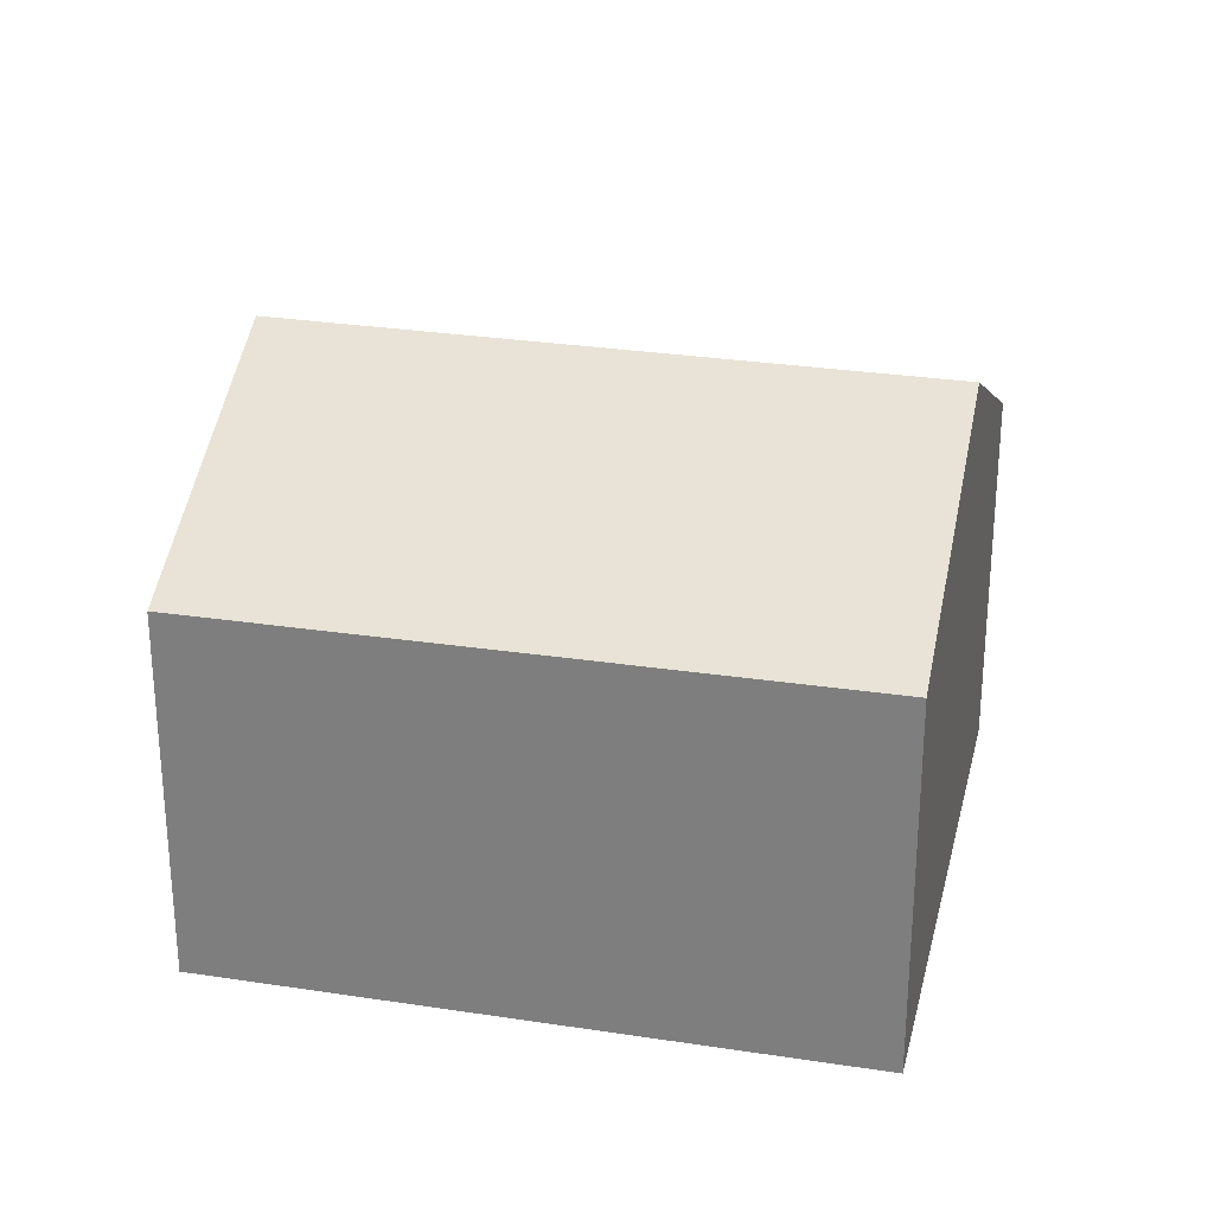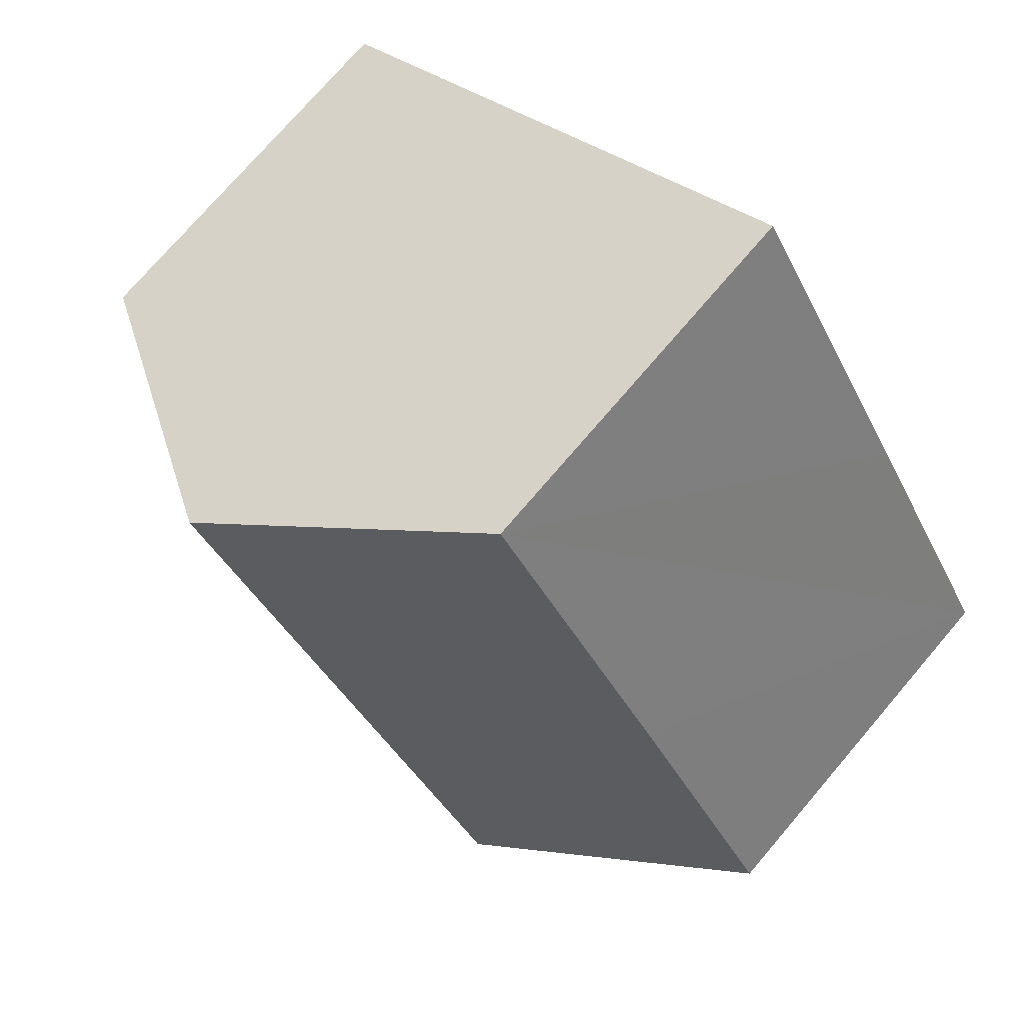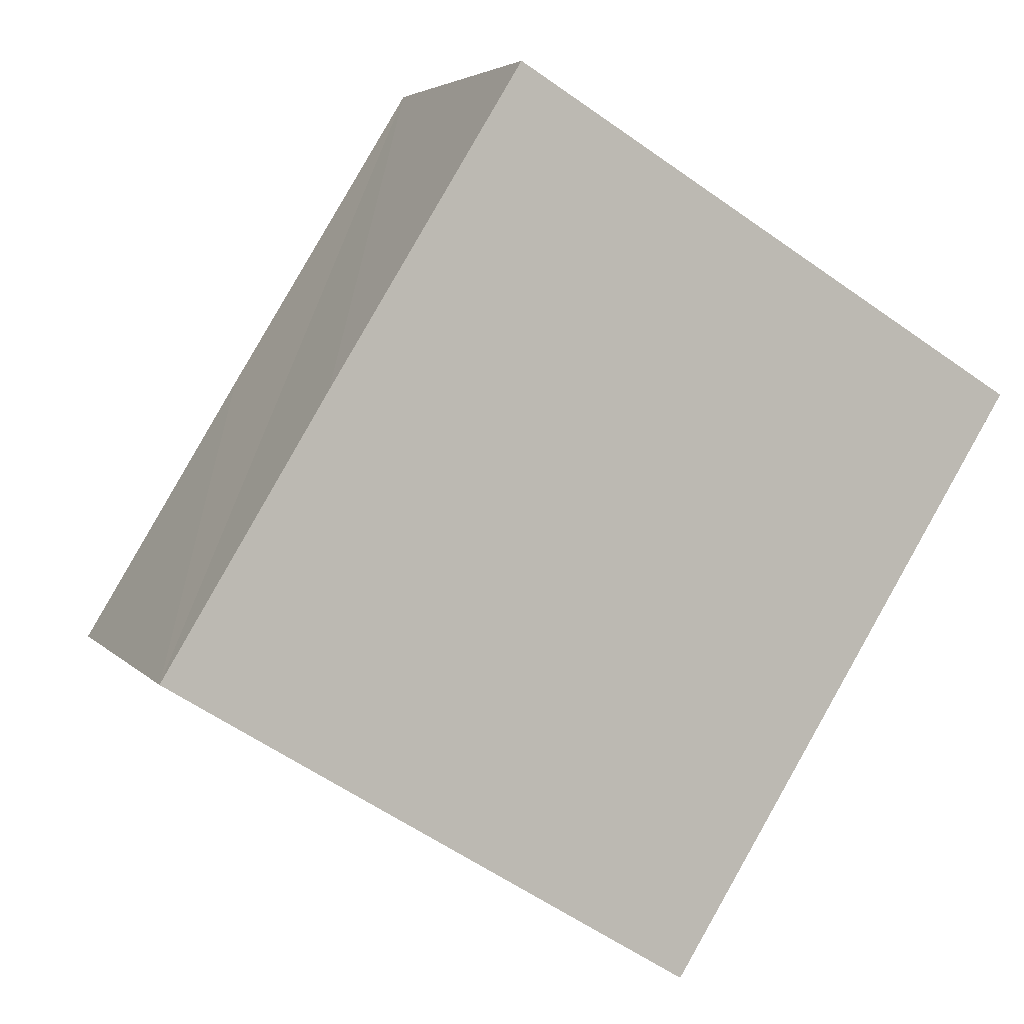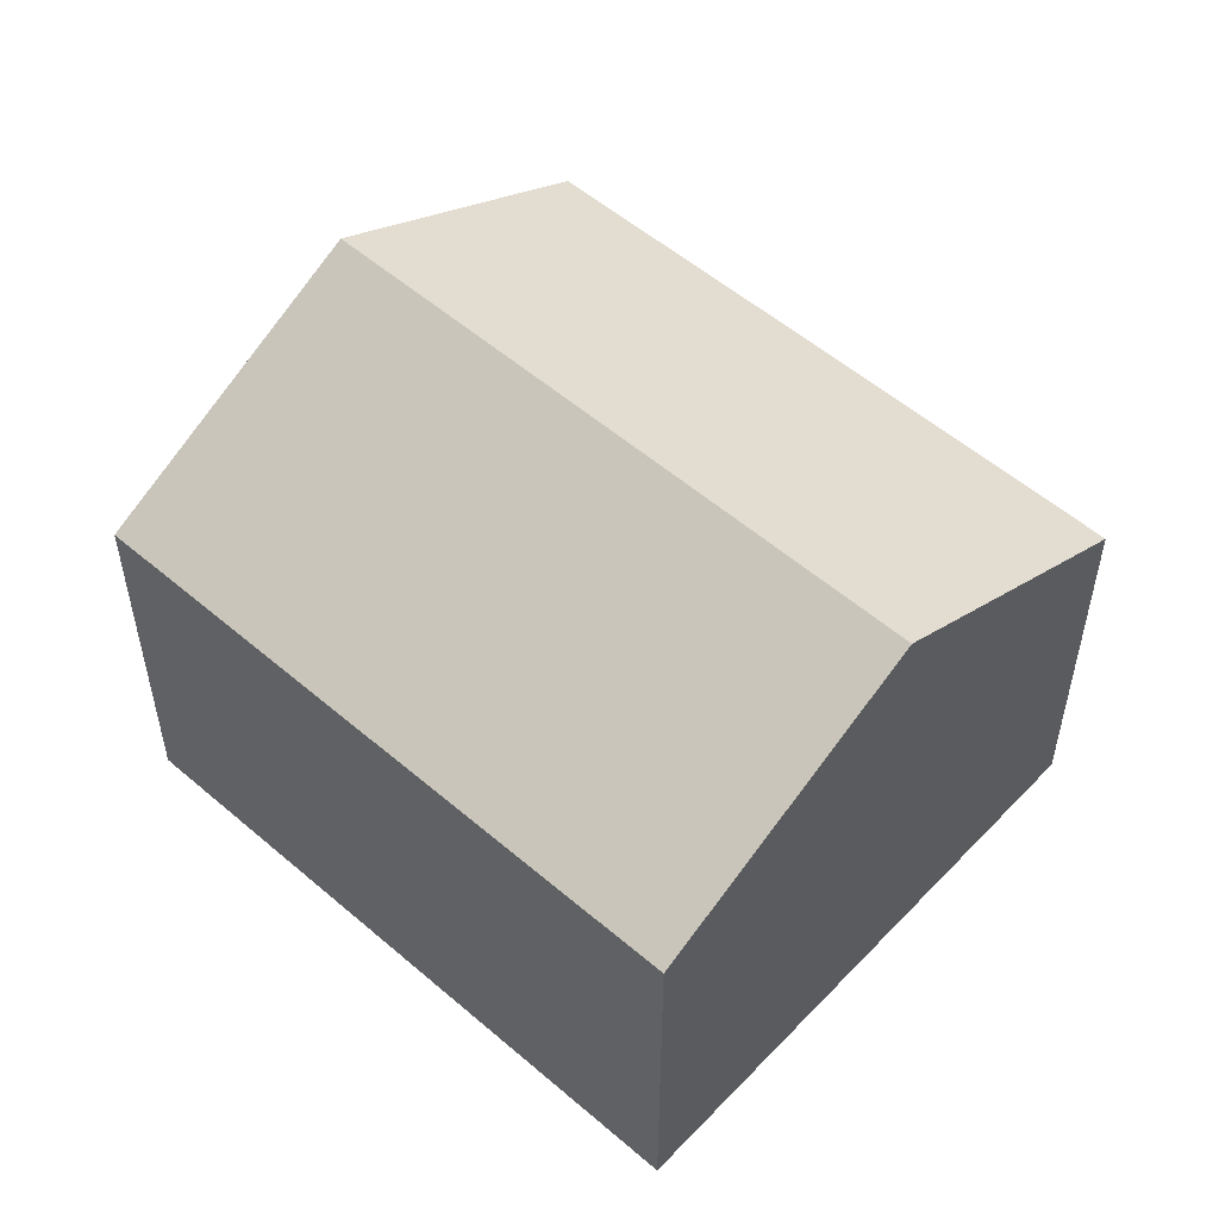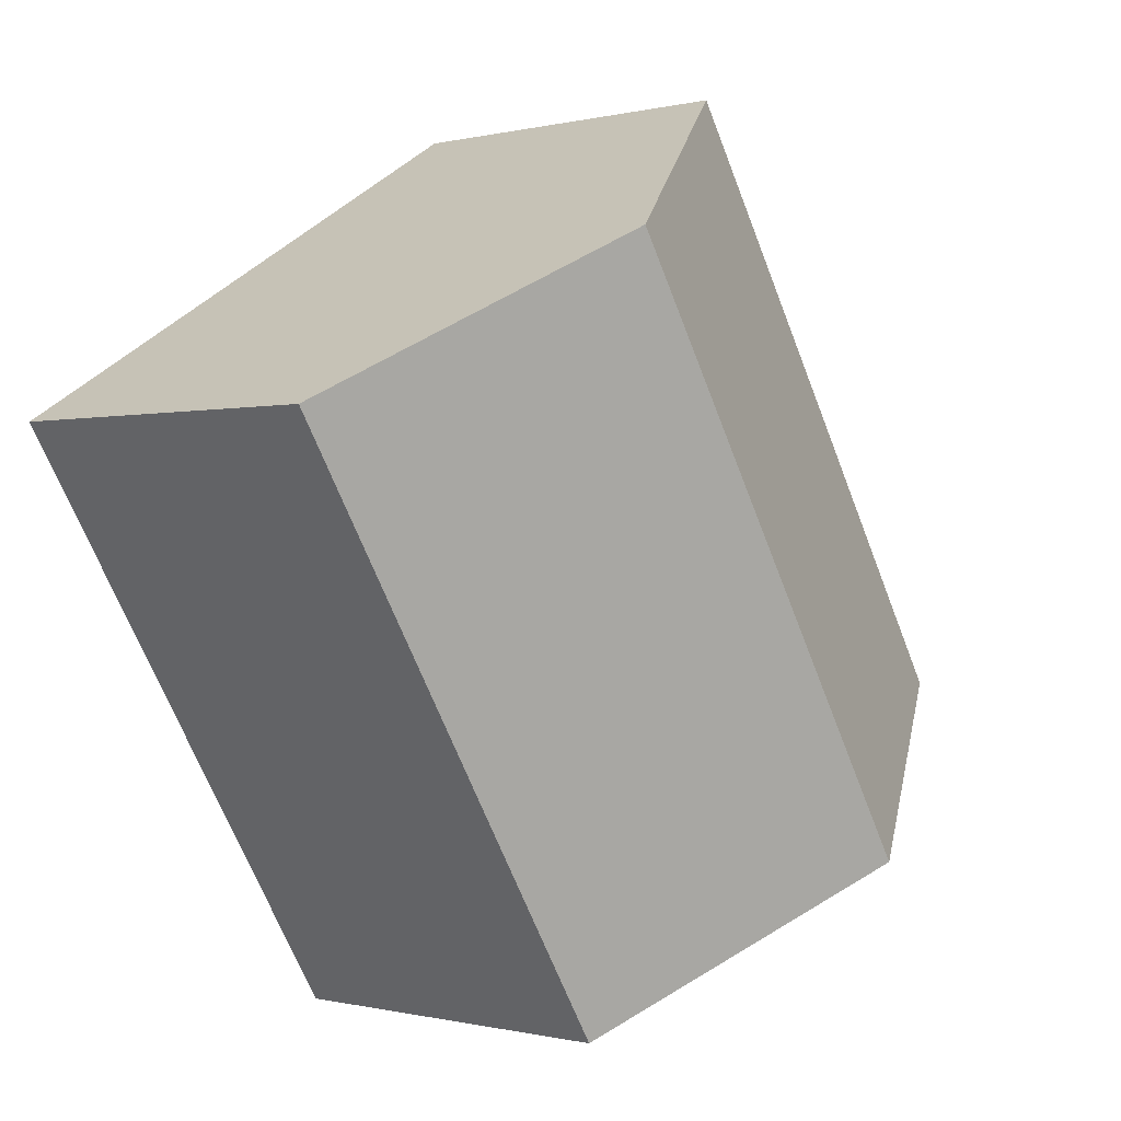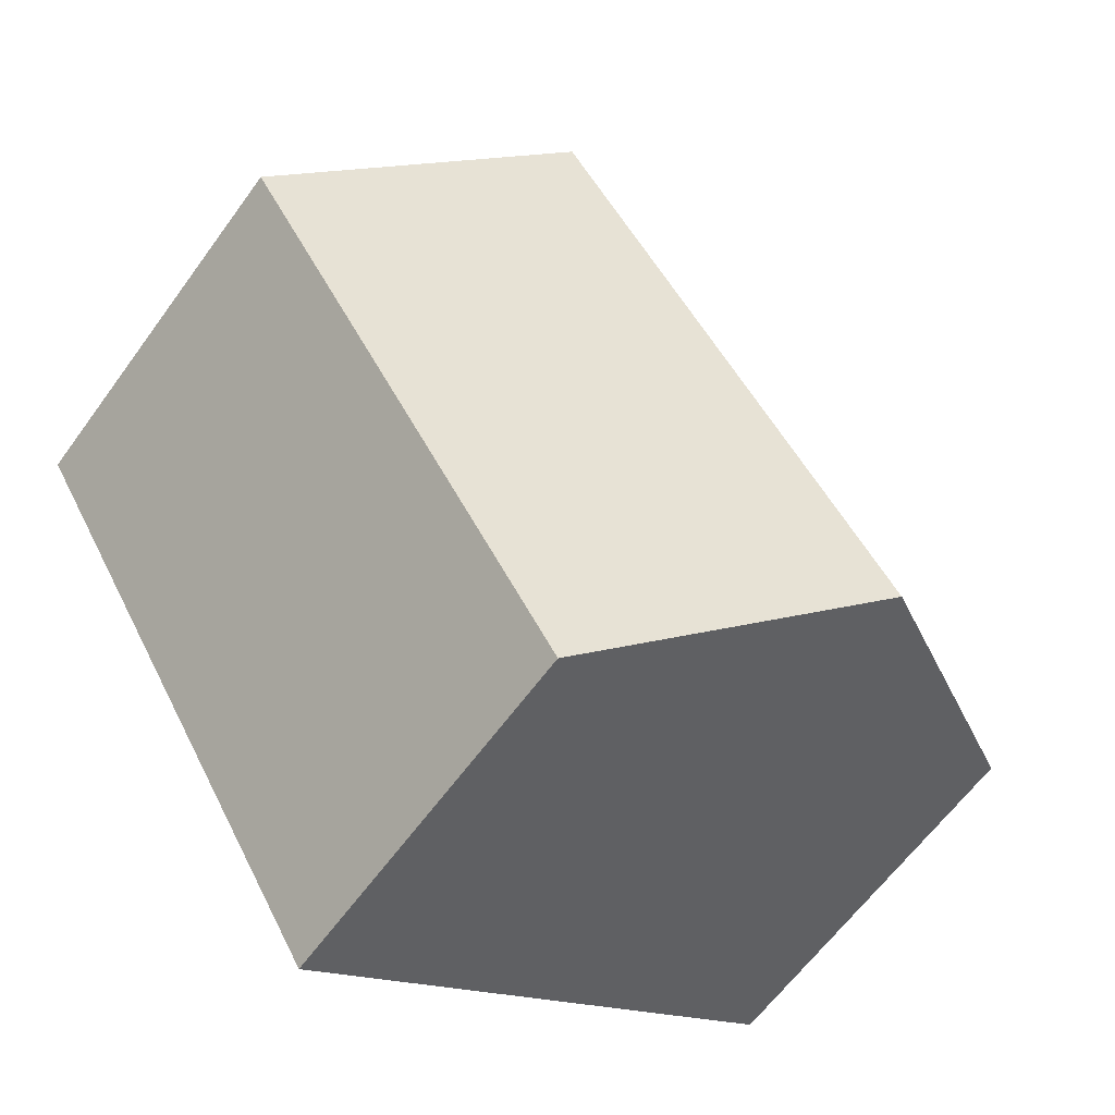
<metadata>
{"format":"obj","ext":"obj","renderer":"f3d","projection":"perspective","resolution":1024,"background":"white","views":[{"elev":28.1,"azim":134.6,"up":"+Y"},{"elev":74.7,"azim":-139.5,"up":"+Z"},{"elev":4.2,"azim":-19.5,"up":"+Z"},{"elev":54.0,"azim":163.9,"up":"+Y"},{"elev":-0.3,"azim":133.5,"up":"+Z"},{"elev":-62.4,"azim":144.1,"up":"+Z"}]}
</metadata>
<code>
v  4.851 9.948 -2.978
v  6.554 7.119 10.77
v  11.39 9.948 7.798
v  3.011 7.104 4.988
v  0 7.112 4.355e-16
v  1.241 7.838 -0.764
v  9.684 7.123 -5.942
v  16.27 7.094 4.804
v  0 0 0
v  3.011 -3.054e-16 4.988
v  6.554 -6.592e-16 10.77
v  11.39 -4.775e-16 7.798
v  16.27 -2.942e-16 4.804
v  9.684 3.638e-16 -5.942
v  4.851 1.823e-16 -2.978
v  1.241 4.678e-17 -0.764
g defaultobject
f 1 2 3
f 2 1 4
f 4 1 5
f 5 1 6
f 7 3 8
f 3 7 1
f 9 4 5
f 4 9 2
f 2 9 10
f 2 10 11
f 11 3 2
f 3 11 8
f 8 11 12
f 8 12 13
f 8 14 7
f 14 8 13
f 14 1 7
f 1 14 6
f 6 14 15
f 6 15 5
f 5 15 16
f 5 16 9
f 10 12 11
f 12 10 13
f 13 10 9
f 13 9 14
f 14 9 16
f 14 16 15

</code>
